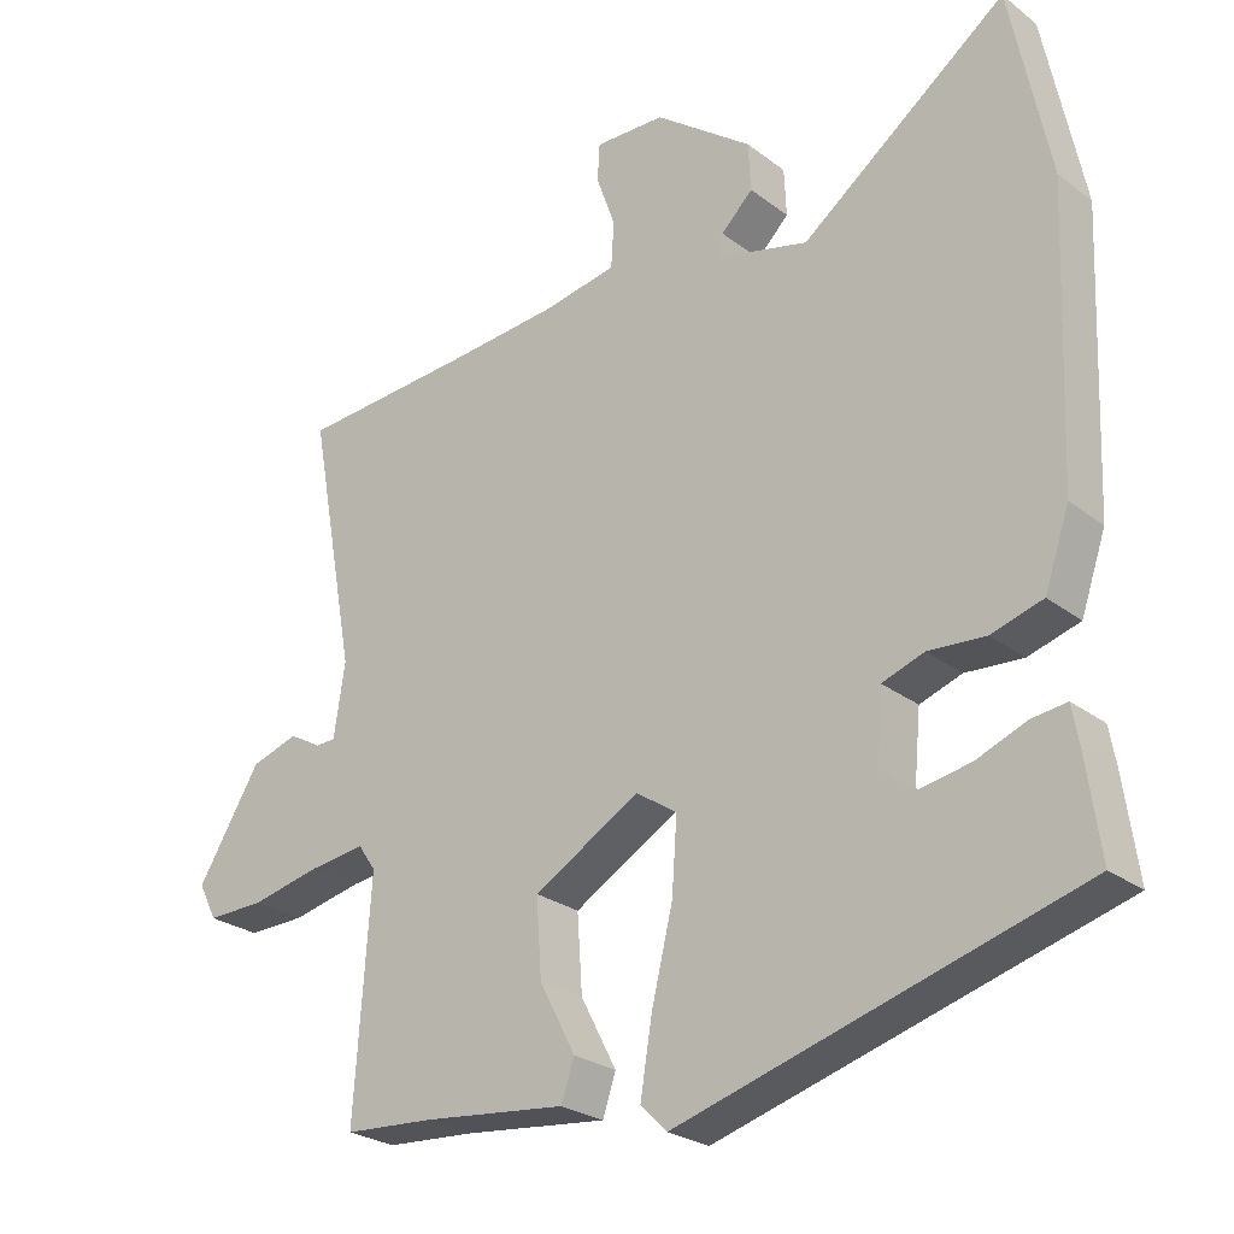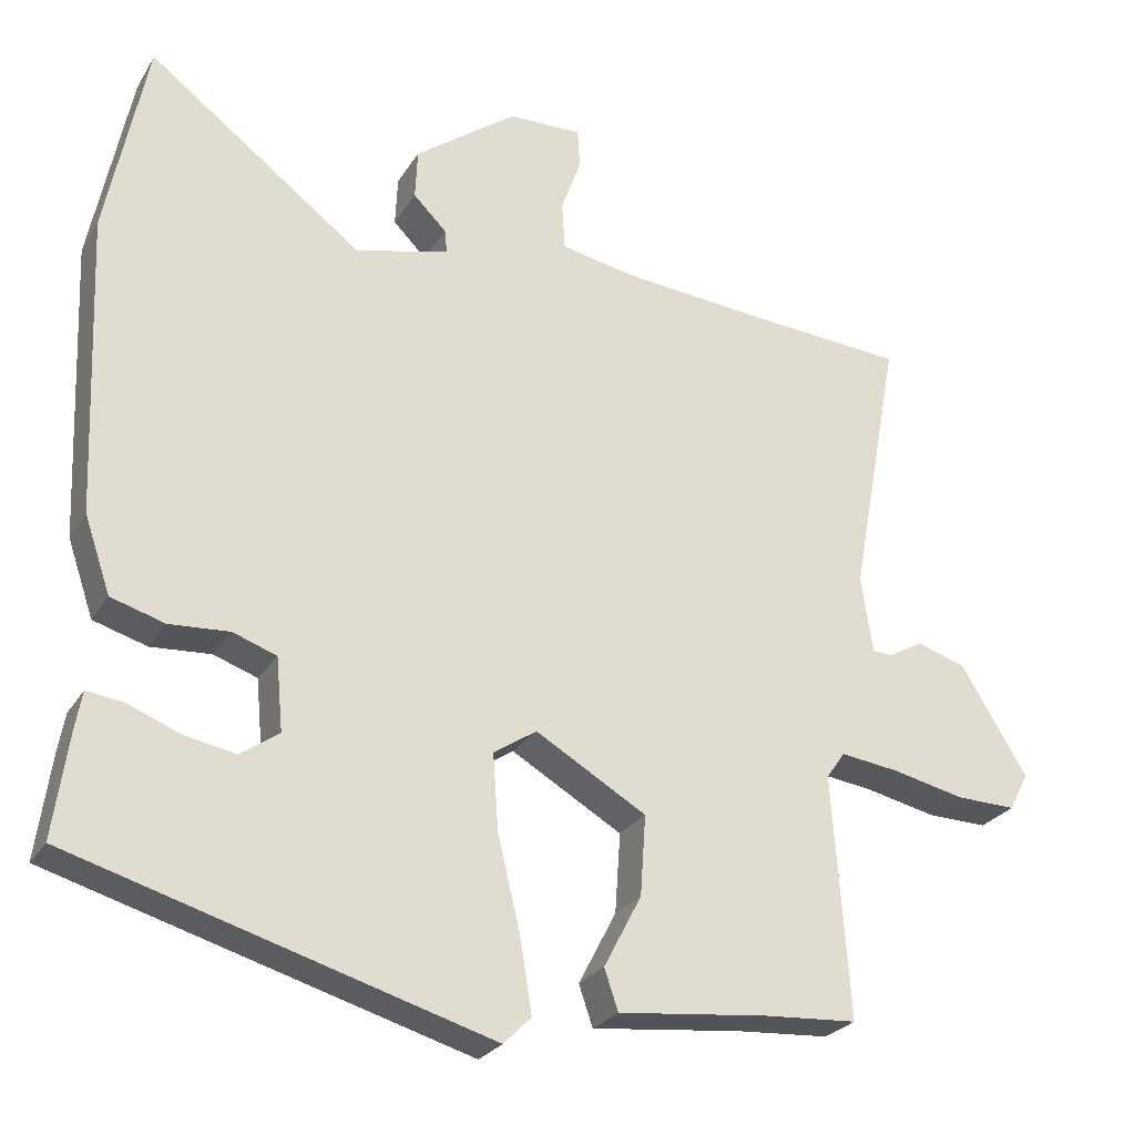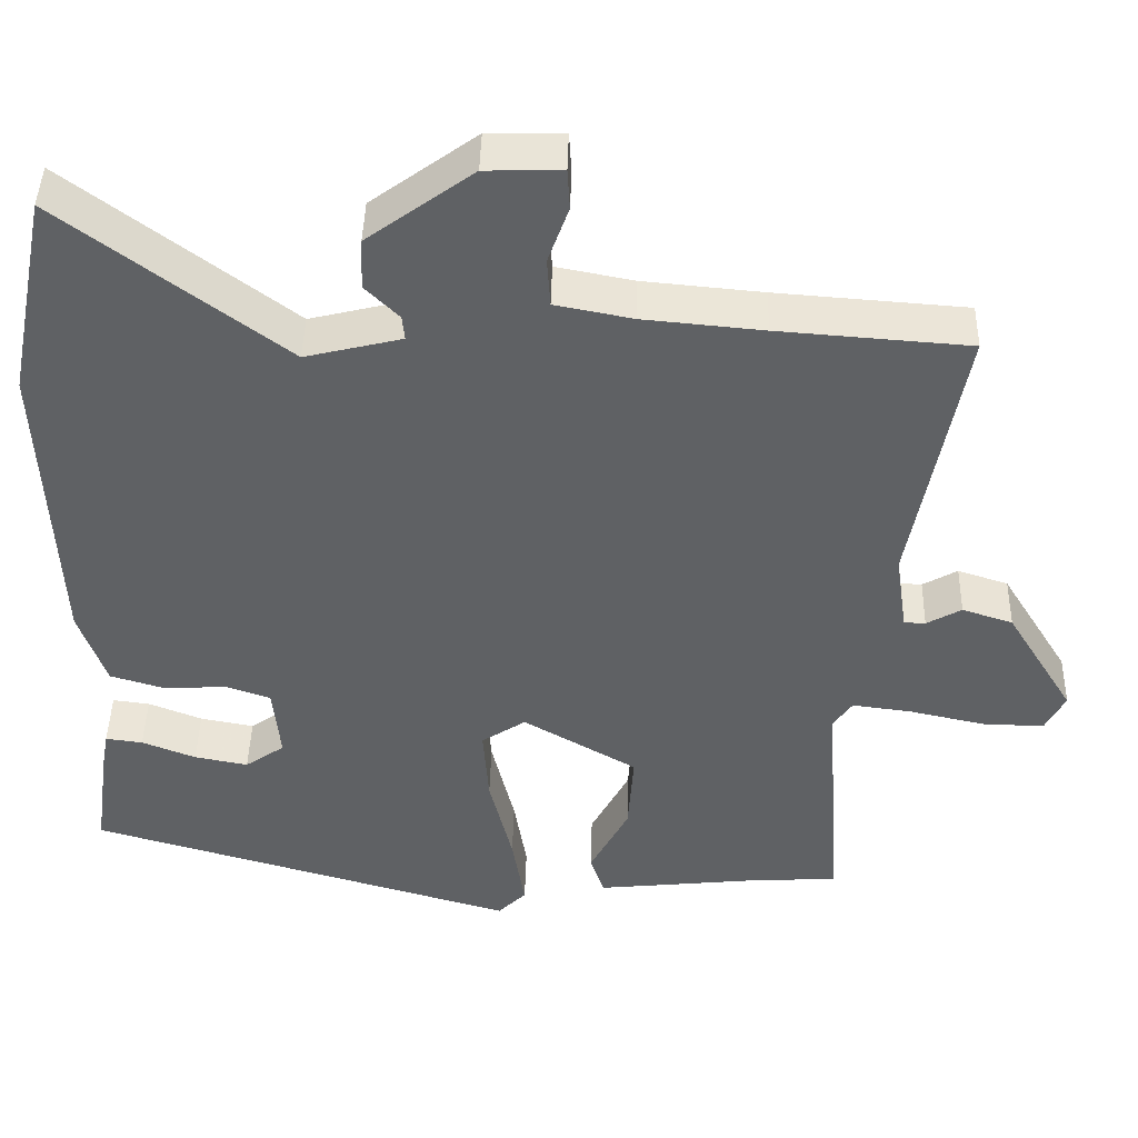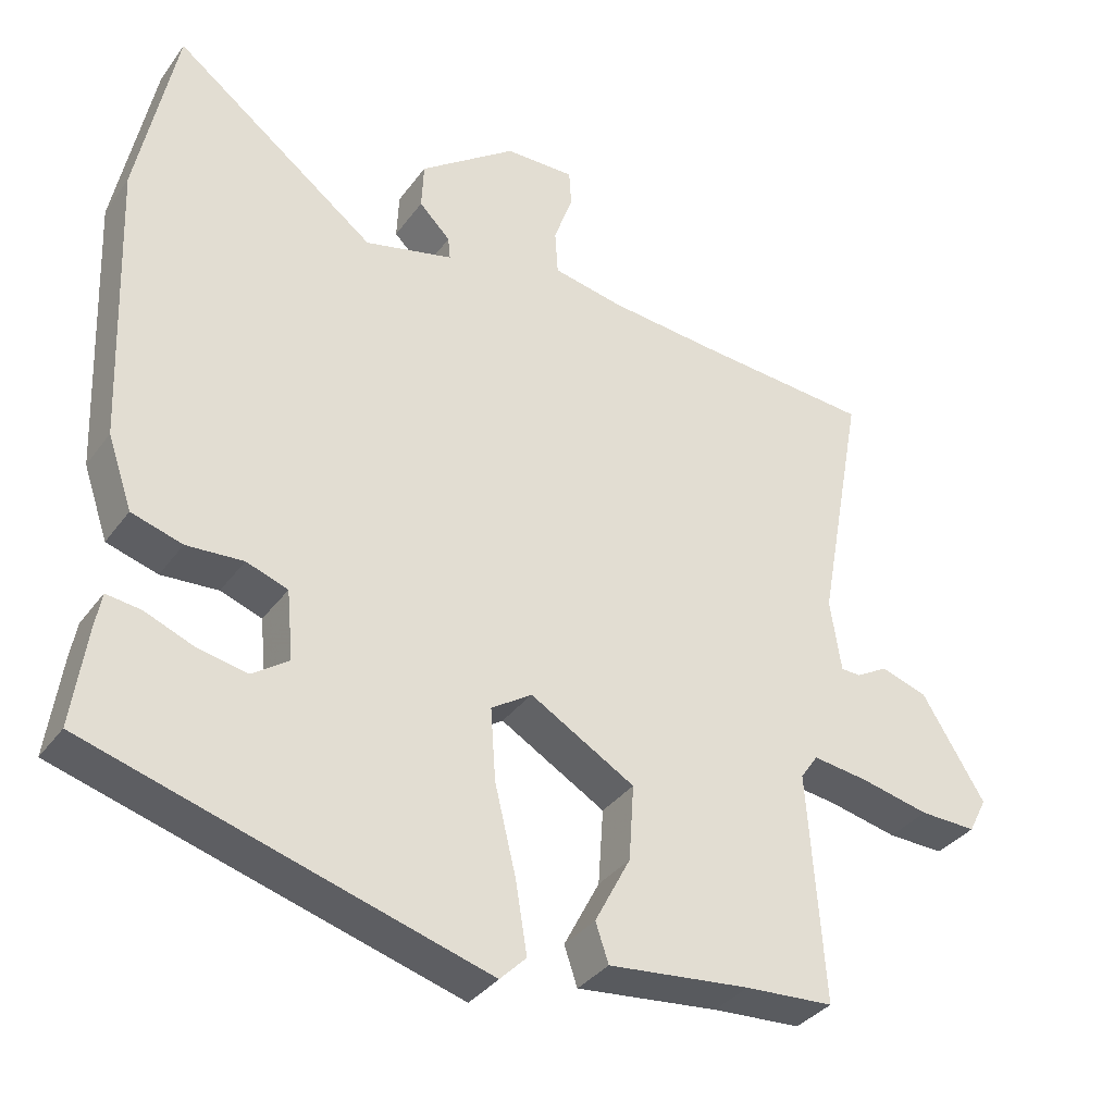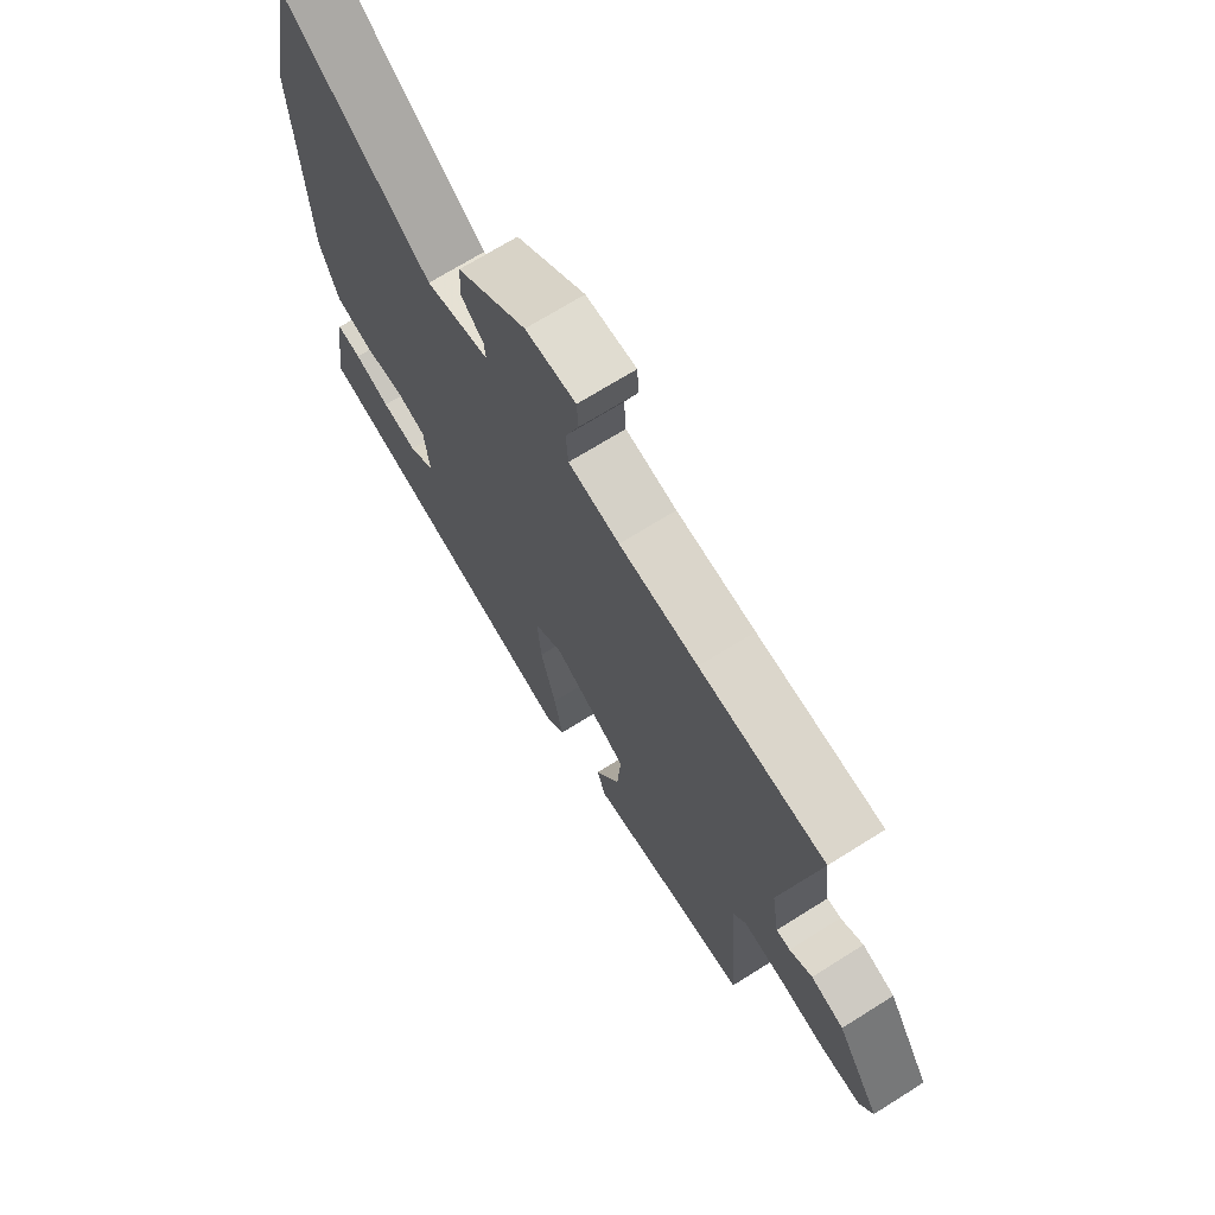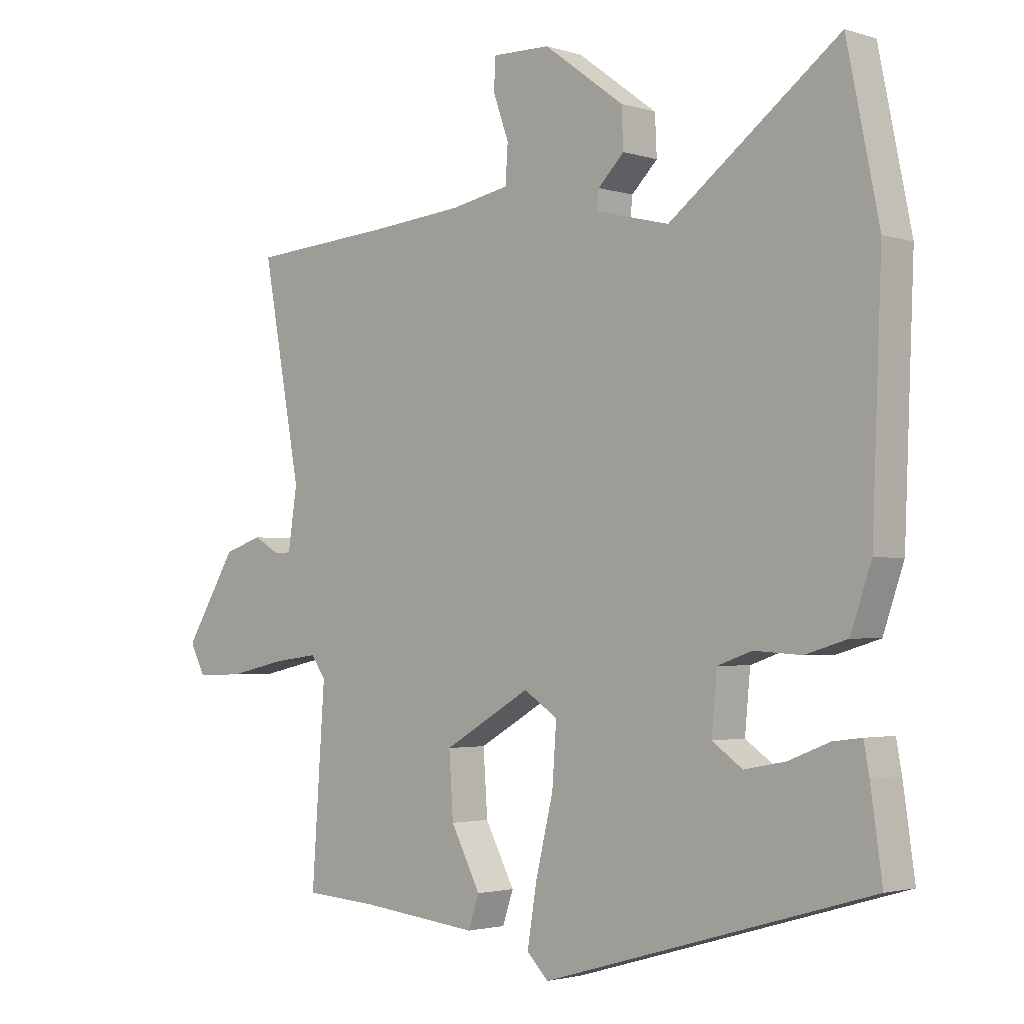
<metadata>
{"format":"obj","ext":"obj","renderer":"f3d","projection":"perspective","resolution":1024,"background":"white","views":[{"elev":-25.6,"azim":-140.3,"up":"+Z"},{"elev":-25.9,"azim":-24.8,"up":"+Z"},{"elev":44.0,"azim":1.4,"up":"+Z"},{"elev":-35.1,"azim":-31.1,"up":"+Z"},{"elev":70.3,"azim":57.9,"up":"+Z"},{"elev":-2.4,"azim":-137.4,"up":"+Z"}]}
</metadata>
<code>
v -0.515 0.07 -0.383
v -0.496 0.07 -0.248
v -0.487 0.07 -0.198
v -0.44 0.07 -0.204
v -0.372 0.07 -0.231
v -0.304 0.07 -0.244
v -0.254 0.07 -0.209
v -0.263 0.07 -0.114
v -0.32 0.07 -0.094
v -0.398 0.07 -0.099
v -0.468 0.07 -0.078
v -0.502 0.07 0.021
v -0.518 0.07 0.412
v -0.465 0.07 0.673
v -0.185 0.07 0.461
v -0.063 0.07 0.491
v -0.066 0.07 0.522
v -0.109 0.07 0.565
v -0.106 0.07 0.63
v 0.027 0.07 0.728
v 0.123 0.07 0.73
v 0.126 0.07 0.679
v 0.1 0.07 0.606
v 0.104 0.07 0.544
v 0.202 0.07 0.525
v 0.353 0.07 0.511
v 0.594 0.07 0.493
v 0.53 0.07 0.145
v 0.545 0.07 0.045
v 0.572 0.07 0.044
v 0.616 0.07 0.069
v 0.68 0.07 0.048
v 0.766 0.07 -0.092
v 0.741 0.07 -0.141
v 0.663 0.07 -0.139
v 0.568 0.07 -0.118
v 0.492 0.07 -0.108
v 0.468 0.07 -0.143
v 0.49 0.07 -0.457
v 0.368 0.07 -0.465
v 0.173 0.07 -0.486
v 0.155 0.07 -0.433
v 0.204 0.07 -0.339
v 0.211 0.07 -0.235
v 0.067 0.07 -0.151
v 0.011 0.07 -0.188
v 0.018 0.07 -0.287
v 0.047 0.07 -0.407
v 0.063 0.07 -0.505
v 0.027 0.07 -0.541
v -0.515 0 -0.383
v -0.496 0 -0.248
v -0.487 0 -0.198
v -0.44 0 -0.204
v -0.372 0 -0.231
v -0.304 0 -0.244
v -0.254 0 -0.209
v -0.263 0 -0.114
v -0.32 0 -0.094
v -0.398 0 -0.099
v -0.468 0 -0.078
v -0.502 0 0.021
v -0.518 0 0.412
v -0.465 0 0.673
v -0.185 0 0.461
v -0.063 0 0.491
v -0.066 0 0.522
v -0.109 0 0.565
v -0.106 0 0.63
v 0.027 0 0.728
v 0.123 0 0.73
v 0.126 0 0.679
v 0.1 0 0.606
v 0.104 0 0.544
v 0.202 0 0.525
v 0.353 0 0.511
v 0.594 0 0.493
v 0.53 0 0.145
v 0.545 0 0.045
v 0.572 0 0.044
v 0.616 0 0.069
v 0.68 0 0.048
v 0.766 0 -0.092
v 0.741 0 -0.141
v 0.663 0 -0.139
v 0.568 0 -0.118
v 0.492 0 -0.108
v 0.468 0 -0.143
v 0.49 0 -0.457
v 0.368 0 -0.465
v 0.173 0 -0.486
v 0.155 0 -0.433
v 0.204 0 -0.339
v 0.211 0 -0.235
v 0.067 0 -0.151
v 0.011 0 -0.188
v 0.018 0 -0.287
v 0.047 0 -0.407
v 0.063 0 -0.505
v 0.027 0 -0.541
f 47 48 49 50
f 46 47 50 1
f 45 46 1
f 40 41 42 43
f 38 39 40 43
f 37 38 43 44
f 33 34 35 36
f 33 36 37
f 30 31 32 33
f 29 30 33 37
f 28 29 37 44
f 26 27 28 44
f 20 21 22 23
f 20 23 24
f 17 18 19 20
f 16 17 20 24
f 12 13 14 15
f 12 15 16
f 9 10 11 12
f 8 9 12 16
f 7 8 16 24
f 2 3 4 5
f 2 5 6
f 1 2 6
f 45 1 6
f 25 26 44 45
f 7 24 25 45
f 6 7 45
f 100 99 98 97
f 51 100 97 96
f 51 96 95
f 93 92 91 90
f 93 90 89 88
f 94 93 88 87
f 86 85 84 83
f 87 86 83
f 83 82 81 80
f 87 83 80 79
f 94 87 79 78
f 94 78 77 76
f 73 72 71 70
f 74 73 70
f 70 69 68 67
f 74 70 67 66
f 65 64 63 62
f 66 65 62
f 62 61 60 59
f 66 62 59 58
f 74 66 58 57
f 55 54 53 52
f 56 55 52
f 56 52 51
f 56 51 95
f 95 94 76 75
f 95 75 74 57
f 95 57 56
f 1 51 52 2
f 2 52 53 3
f 3 53 54 4
f 4 54 55 5
f 5 55 56 6
f 6 56 57 7
f 7 57 58 8
f 8 58 59 9
f 9 59 60 10
f 10 60 61 11
f 11 61 62 12
f 12 62 63 13
f 13 63 64 14
f 14 64 65 15
f 15 65 66 16
f 16 66 67 17
f 17 67 68 18
f 18 68 69 19
f 19 69 70 20
f 20 70 71 21
f 21 71 72 22
f 22 72 73 23
f 23 73 74 24
f 24 74 75 25
f 25 75 76 26
f 26 76 77 27
f 27 77 78 28
f 28 78 79 29
f 29 79 80 30
f 30 80 81 31
f 31 81 82 32
f 32 82 83 33
f 33 83 84 34
f 34 84 85 35
f 35 85 86 36
f 36 86 87 37
f 37 87 88 38
f 38 88 89 39
f 39 89 90 40
f 40 90 91 41
f 41 91 92 42
f 42 92 93 43
f 43 93 94 44
f 44 94 95 45
f 45 95 96 46
f 46 96 97 47
f 47 97 98 48
f 48 98 99 49
f 49 99 100 50
f 50 100 51 1

</code>
